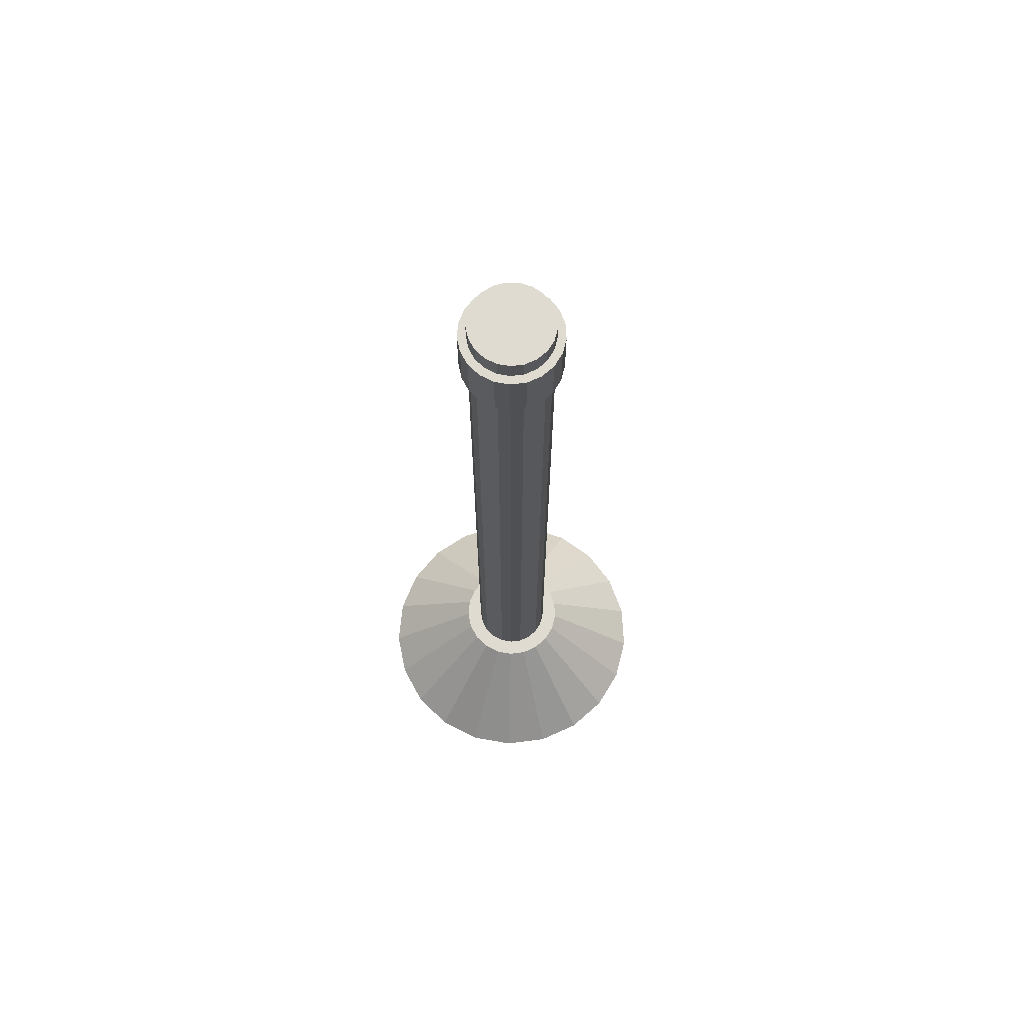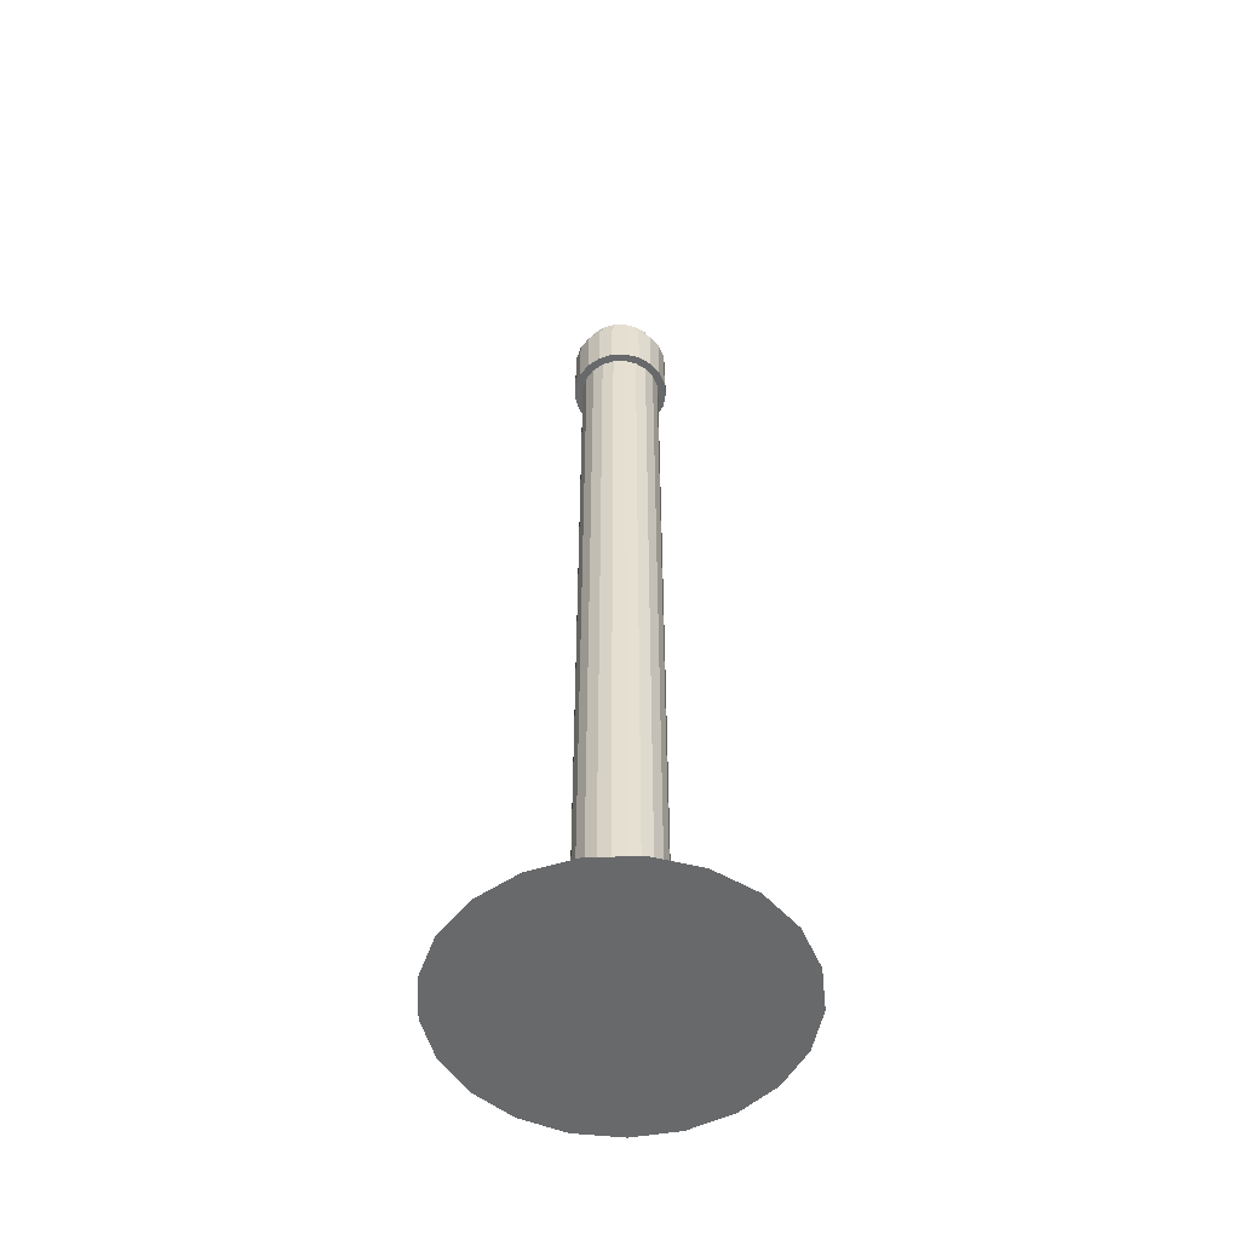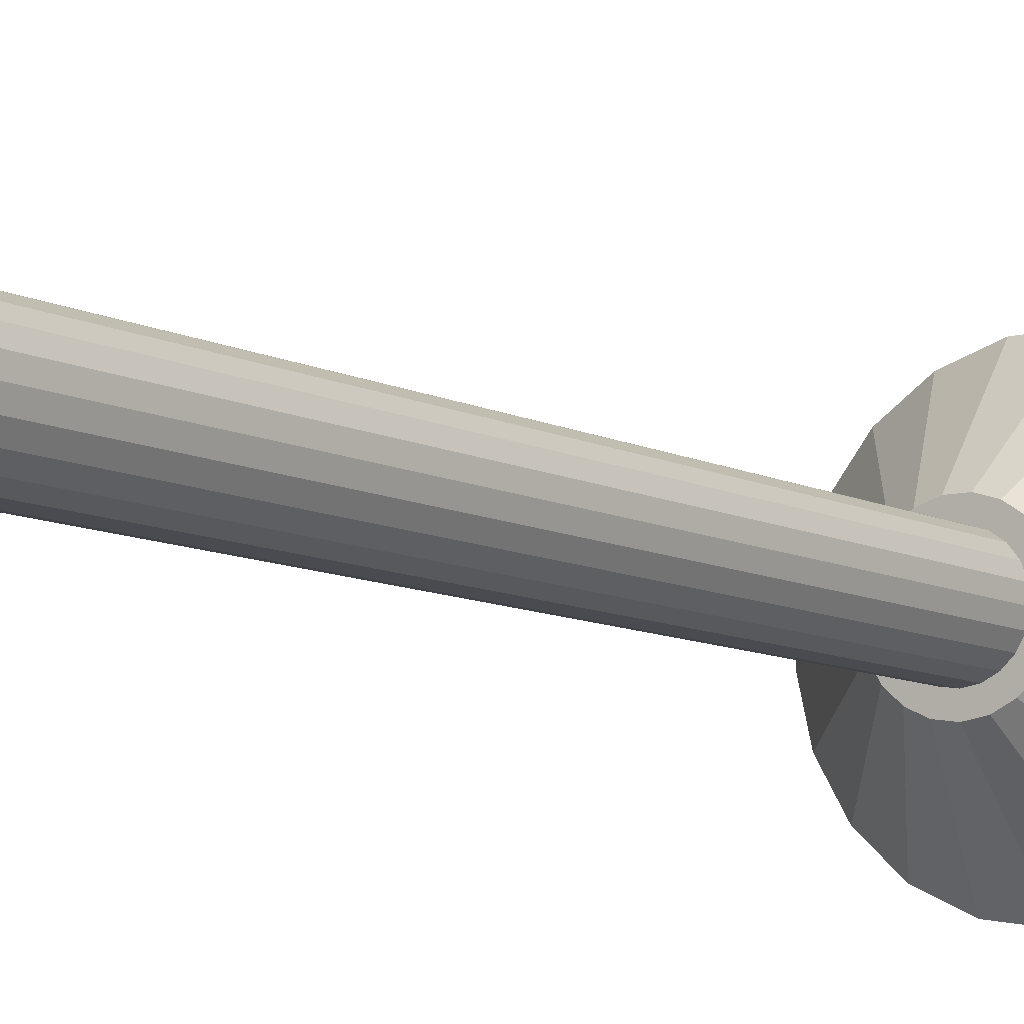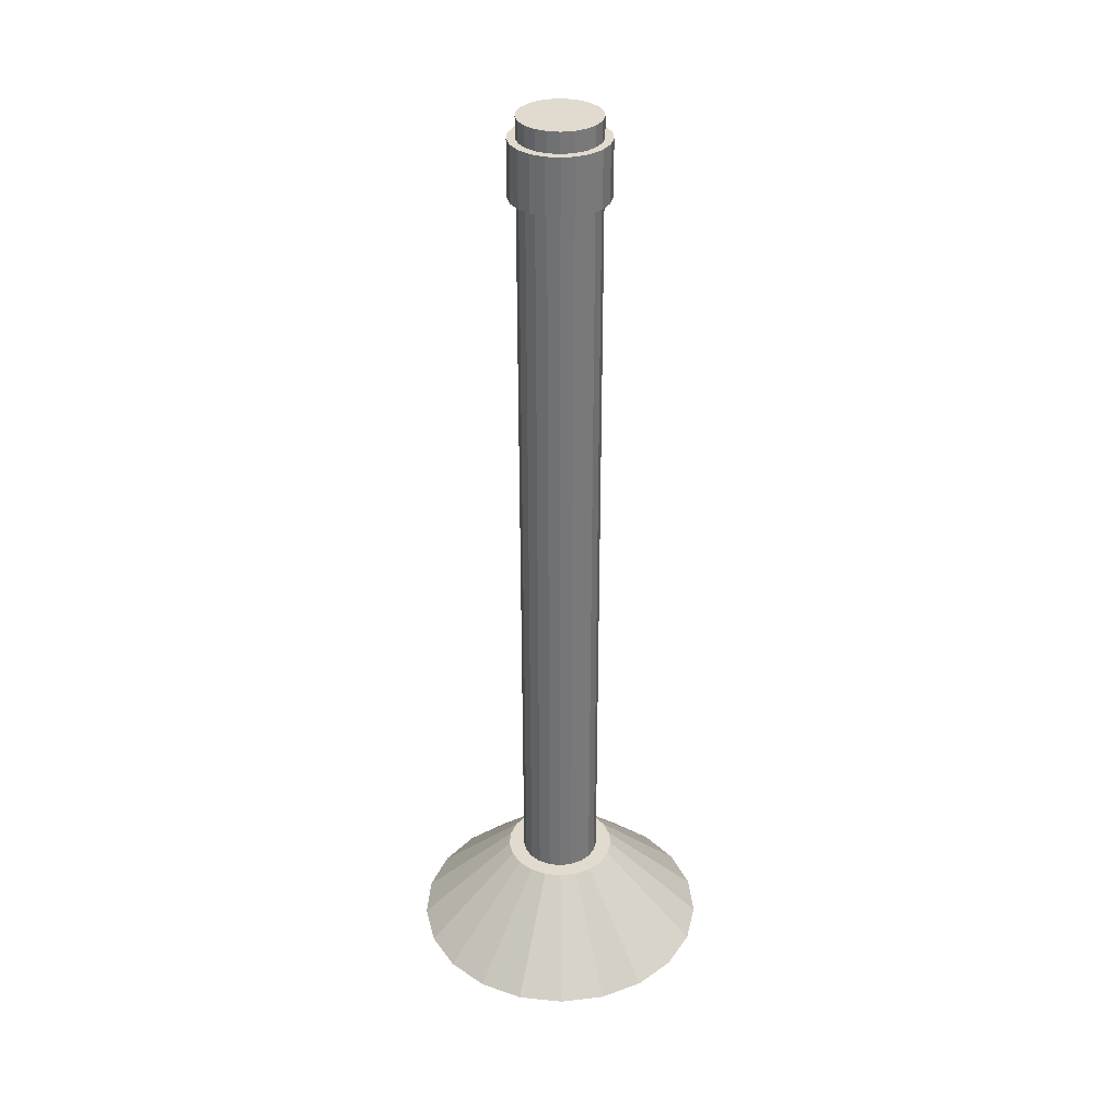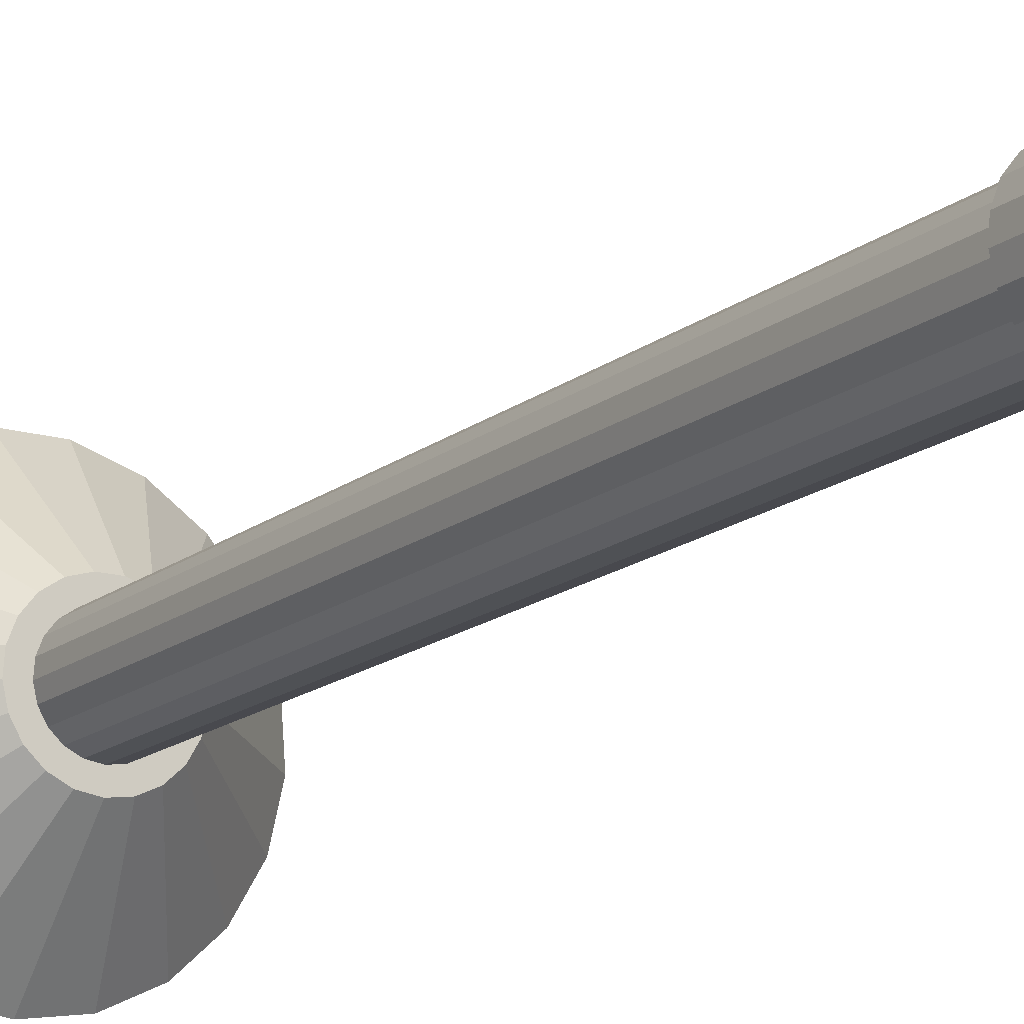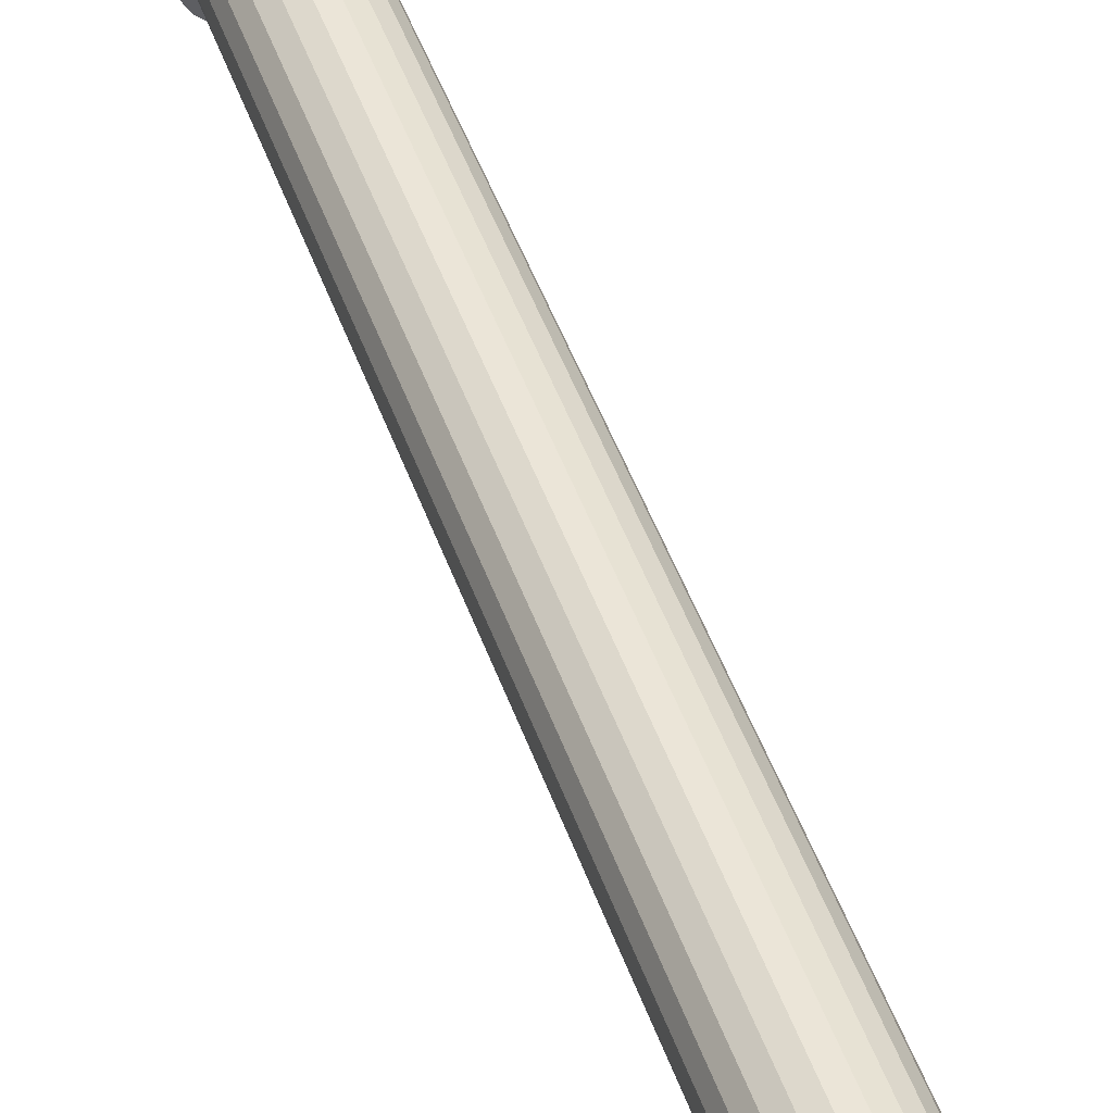
<metadata>
{"format":"obj","ext":"obj","renderer":"f3d","projection":"perspective","resolution":1024,"background":"white","views":[{"elev":69.8,"azim":44.2,"up":"+Y"},{"elev":-52.6,"azim":-83.9,"up":"+Y"},{"elev":-8.7,"azim":-144.7,"up":"+Z"},{"elev":33.6,"azim":-9.1,"up":"+Y"},{"elev":-15.3,"azim":148.3,"up":"+Z"},{"elev":46.0,"azim":-18.5,"up":"+Z"}]}
</metadata>
<code>
o panel_bottom_Cube
v -0 0.1007 -0.0426
v 0.01256 0.1007 -0.0407
v -0 0.000662 -0.1614
v -0 0.1007 -0.06
v 0.04774 0.000662 -0.1542
v 0.01768 0.1007 -0.05733
v 0.09123 0.000662 -0.1332
v 0.0338 0.1007 -0.04957
v 0.1266 0.000662 -0.1004
v 0.04691 0.1007 -0.03741
v 0.1508 0.000662 -0.0586
v 0.05585 0.1007 -0.02192
v 0.1615 0.000662 -0.01153
v 0.05983 0.1007 -0.004484
v 0.1579 0.000662 0.03661
v 0.0585 0.1007 0.01335
v 0.1403 0.000662 0.08155
v 0.05196 0.1007 0.03
v 0.1102 0.000662 0.1193
v 0.04081 0.1007 0.04398
v 0.07027 0.000662 0.1465
v 0.02603 0.1007 0.05406
v 0.02414 0.000662 0.1607
v 0.008942 0.1007 0.05933
v -0.02414 0.000662 0.1607
v -0.008943 0.1007 0.05933
v -0.07027 0.000662 0.1465
v -0.02603 0.1007 0.05406
v -0.1102 0.000662 0.1193
v -0.04081 0.1007 0.04398
v -0.1403 0.000662 0.08155
v -0.05196 0.1007 0.03
v -0.1579 0.000662 0.03661
v -0.0585 0.1007 0.01335
v -0.1615 0.000662 -0.01153
v -0.05983 0.1007 -0.004484
v -0.1508 0.000662 -0.0586
v -0.05585 0.1007 -0.02192
v -0.1266 0.000662 -0.1004
v -0.04691 0.1007 -0.03741
v -0.09123 0.000662 -0.1332
v -0.0338 0.1007 -0.04957
v -0.04774 0.000662 -0.1542
v -0.01768 0.1007 -0.05733
v 0.02399 0.1007 -0.03519
v 0.0333 0.1007 -0.02656
v 0.03965 0.1007 -0.01556
v 0.04248 0.1007 -0.003183
v 0.04153 0.1007 0.009479
v 0.03689 0.1007 0.0213
v 0.02897 0.1007 0.03122
v 0.01848 0.1007 0.03838
v 0.006349 0.1007 0.04212
v -0.006349 0.1007 0.04212
v -0.01848 0.1007 0.03838
v -0.02897 0.1007 0.03122
v -0.03689 0.1007 0.0213
v -0.04153 0.1007 0.009479
v -0.04248 0.1007 -0.003183
v -0.03965 0.1007 -0.01556
v -0.0333 0.1007 -0.02656
v -0.024 0.1007 -0.03519
v -0.01256 0.1007 -0.0407
v -0 0.9791 -0.0426
v -0.01256 0.9791 -0.0407
v -0.024 0.9791 -0.03519
v -0.0333 0.9791 -0.02656
v -0.03965 0.9791 -0.01556
v -0.04248 0.9791 -0.003183
v -0.04153 0.9791 0.009479
v -0.03689 0.9791 0.0213
v -0.02897 0.9791 0.03122
v -0.01848 0.9791 0.03838
v -0.006349 0.9791 0.04212
v 0.006349 0.9791 0.04212
v 0.01848 0.9791 0.03838
v 0.02897 0.9791 0.03122
v 0.03689 0.9791 0.0213
v 0.04153 0.9791 0.009479
v 0.04248 0.9791 -0.003183
v 0.03965 0.9791 -0.01556
v 0.0333 0.9791 -0.02656
v 0.02399 0.9791 -0.03519
v 0.01256 0.9791 -0.0407
v -0.0333 0.9196 -0.02656
v -0.024 0.9196 -0.03519
v -0.04153 0.9196 0.009479
v -0.04248 0.9196 -0.003183
v -0.01256 0.9196 -0.0407
v -0 0.9196 -0.0426
v -0.01848 0.9196 0.03838
v -0.02897 0.9196 0.03122
v 0.01848 0.9196 0.03838
v 0.006349 0.9196 0.04212
v 0.04153 0.9196 0.009479
v 0.03689 0.9196 0.0213
v 0.0333 0.9196 -0.02656
v 0.03965 0.9196 -0.01556
v 0.01256 0.9196 -0.0407
v -0.03965 0.9196 -0.01556
v -0.03689 0.9196 0.0213
v -0.006349 0.9196 0.04212
v 0.02897 0.9196 0.03122
v 0.04248 0.9196 -0.003183
v 0.02399 0.9196 -0.03519
v -0 0.9791 -0.05112
v -0.01507 0.9791 -0.04884
v -0.0288 0.9791 -0.04223
v -0.03996 0.9791 -0.03187
v -0.04758 0.9791 -0.01868
v -0.05097 0.9791 -0.00382
v -0.04983 0.9791 0.01137
v -0.04427 0.9791 0.02556
v -0.03477 0.9791 0.03747
v -0.02218 0.9791 0.04605
v -0.007618 0.9791 0.05054
v 0.007618 0.9791 0.05054
v 0.02218 0.9791 0.04605
v 0.03477 0.9791 0.03747
v 0.04427 0.9791 0.02556
v 0.04983 0.9791 0.01137
v 0.05097 0.9791 -0.00382
v 0.04758 0.9791 -0.01868
v 0.03996 0.9791 -0.03187
v 0.0288 0.9791 -0.04223
v 0.01507 0.9791 -0.04884
v -0.03996 0.9196 -0.03187
v -0.04983 0.9196 0.01137
v -0.01507 0.9196 -0.04884
v -0.02218 0.9196 0.04605
v 0.02218 0.9196 0.04605
v 0.04983 0.9196 0.01137
v 0.03996 0.9196 -0.03187
v -0.0288 0.9196 -0.04223
v -0.05097 0.9196 -0.00382
v -0 0.9196 -0.05112
v -0.03477 0.9196 0.03747
v 0.007618 0.9196 0.05054
v 0.04427 0.9196 0.02556
v 0.04758 0.9196 -0.01868
v 0.01507 0.9196 -0.04884
v -0.04758 0.9196 -0.01868
v -0.04427 0.9196 0.02556
v -0.007618 0.9196 0.05054
v 0.03477 0.9196 0.03747
v 0.05097 0.9196 -0.00382
v 0.0288 0.9196 -0.04223
v -0 1.001 -0.0426
v -0.01256 1.001 -0.0407
v -0.024 1.001 -0.03519
v -0.0333 1.001 -0.02656
v -0.03965 1.001 -0.01556
v -0.04248 1.001 -0.003183
v -0.04153 1.001 0.009479
v -0.03689 1.001 0.0213
v -0.02897 1.001 0.03122
v -0.01848 1.001 0.03838
v -0.006349 1.001 0.04212
v 0.006349 1.001 0.04212
v 0.01848 1.001 0.03838
v 0.02897 1.001 0.03122
v 0.03689 1.001 0.0213
v 0.04153 1.001 0.009479
v 0.04248 1.001 -0.003183
v 0.03965 1.001 -0.01556
v 0.0333 1.001 -0.02656
v 0.02399 1.001 -0.03519
v 0.01256 1.001 -0.0407
f 101 128 87
f 22 51 52
f 4 5 3
f 64 107 65
f 16 48 49
f 6 7 5
f 90 129 136
f 8 46 10
f 8 9 7
f 77 120 78
f 44 1 4
f 10 11 9
f 100 127 85
f 40 62 42
f 12 13 11
f 87 135 88
f 34 59 36
f 14 15 13
f 77 118 119
f 28 56 30
f 16 17 15
f 99 147 105
f 22 53 24
f 18 19 17
f 85 134 86
f 16 50 18
f 20 21 19
f 75 118 76
f 12 46 47
f 22 23 21
f 104 140 146
f 6 1 2
f 24 25 23
f 102 130 91
f 42 63 44
f 26 27 25
f 75 116 117
f 36 60 38
f 28 29 27
f 103 139 145
f 30 57 32
f 30 31 29
f 97 147 133
f 24 54 26
f 32 33 31
f 74 115 116
f 18 51 20
f 34 35 33
f 94 144 102
f 12 48 14
f 36 37 35
f 72 115 73
f 8 2 45
f 38 39 37
f 74 157 73
f 38 61 40
f 40 41 39
f 34 57 58
f 92 143 101
f 42 43 41
f 72 113 114
f 28 54 55
f 44 3 43
f 41 5 21
f 88 142 100
f 45 97 46
f 54 91 55
f 61 86 62
f 58 88 59
f 63 90 1
f 55 92 56
f 52 94 53
f 49 96 50
f 46 98 47
f 1 99 2
f 62 89 63
f 59 100 60
f 56 101 57
f 53 102 54
f 50 103 51
f 47 104 48
f 2 105 45
f 60 85 61
f 57 87 58
f 48 95 49
f 51 93 52
f 145 118 131
f 146 121 132
f 143 112 128
f 142 109 127
f 141 125 147
f 140 122 146
f 139 119 145
f 138 116 144
f 137 113 143
f 135 110 142
f 134 107 129
f 136 126 141
f 133 123 140
f 132 120 139
f 131 117 138
f 130 114 137
f 129 106 136
f 128 111 135
f 127 108 134
f 144 115 130
f 147 124 133
f 78 121 79
f 92 130 137
f 65 108 66
f 104 132 95
f 80 121 122
f 94 131 138
f 66 109 67
f 103 131 93
f 80 123 81
f 95 139 96
f 67 110 68
f 81 124 82
f 98 133 140
f 68 111 69
f 82 125 83
f 90 141 99
f 70 111 112
f 84 125 126
f 89 134 129
f 70 113 71
f 64 126 106
f 160 164 148
f 67 150 66
f 82 165 81
f 75 158 74
f 68 151 67
f 83 166 82
f 76 159 75
f 69 152 68
f 84 167 83
f 77 160 76
f 70 153 69
f 64 168 84
f 78 161 77
f 71 154 70
f 79 162 78
f 72 155 71
f 65 148 64
f 80 163 79
f 73 156 72
f 66 149 65
f 81 164 80
f 101 143 128
f 22 20 51
f 4 6 5
f 64 106 107
f 16 14 48
f 6 8 7
f 90 89 129
f 8 45 46
f 8 10 9
f 77 119 120
f 44 63 1
f 10 12 11
f 100 142 127
f 40 61 62
f 12 14 13
f 87 128 135
f 34 58 59
f 14 16 15
f 77 76 118
f 28 55 56
f 16 18 17
f 99 141 147
f 22 52 53
f 18 20 19
f 85 127 134
f 16 49 50
f 20 22 21
f 75 117 118
f 12 10 46
f 22 24 23
f 104 98 140
f 6 4 1
f 24 26 25
f 102 144 130
f 42 62 63
f 26 28 27
f 75 74 116
f 36 59 60
f 28 30 29
f 103 96 139
f 30 56 57
f 30 32 31
f 97 105 147
f 24 53 54
f 32 34 33
f 74 73 115
f 18 50 51
f 34 36 35
f 94 138 144
f 12 47 48
f 36 38 37
f 72 114 115
f 8 6 2
f 38 40 39
f 74 158 157
f 38 60 61
f 40 42 41
f 34 32 57
f 92 137 143
f 42 44 43
f 72 71 113
f 28 26 54
f 44 4 3
f 43 3 5
f 5 7 9
f 9 11 5
f 11 13 5
f 13 15 17
f 17 19 21
f 21 23 25
f 25 27 29
f 29 31 33
f 33 35 37
f 37 39 41
f 41 43 5
f 13 17 5
f 17 21 5
f 21 25 29
f 29 33 21
f 33 37 21
f 37 41 21
f 88 135 142
f 45 105 97
f 54 102 91
f 61 85 86
f 58 87 88
f 63 89 90
f 55 91 92
f 52 93 94
f 49 95 96
f 46 97 98
f 1 90 99
f 62 86 89
f 59 88 100
f 56 92 101
f 53 94 102
f 50 96 103
f 47 98 104
f 2 99 105
f 60 100 85
f 57 101 87
f 48 104 95
f 51 103 93
f 145 119 118
f 146 122 121
f 143 113 112
f 142 110 109
f 141 126 125
f 140 123 122
f 139 120 119
f 138 117 116
f 137 114 113
f 135 111 110
f 134 108 107
f 136 106 126
f 133 124 123
f 132 121 120
f 131 118 117
f 130 115 114
f 129 107 106
f 128 112 111
f 127 109 108
f 144 116 115
f 147 125 124
f 78 120 121
f 92 91 130
f 65 107 108
f 104 146 132
f 80 79 121
f 94 93 131
f 66 108 109
f 103 145 131
f 80 122 123
f 95 132 139
f 67 109 110
f 81 123 124
f 98 97 133
f 68 110 111
f 82 124 125
f 90 136 141
f 70 69 111
f 84 83 125
f 89 86 134
f 70 112 113
f 64 84 126
f 167 168 148
f 148 149 150
f 150 151 152
f 152 153 156
f 153 154 156
f 154 155 156
f 156 157 160
f 157 158 160
f 158 159 160
f 160 161 162
f 162 163 160
f 163 164 160
f 164 165 166
f 166 167 164
f 167 148 164
f 148 150 156
f 150 152 156
f 156 160 148
f 67 151 150
f 82 166 165
f 75 159 158
f 68 152 151
f 83 167 166
f 76 160 159
f 69 153 152
f 84 168 167
f 77 161 160
f 70 154 153
f 64 148 168
f 78 162 161
f 71 155 154
f 79 163 162
f 72 156 155
f 65 149 148
f 80 164 163
f 73 157 156
f 66 150 149
f 81 165 164

</code>
